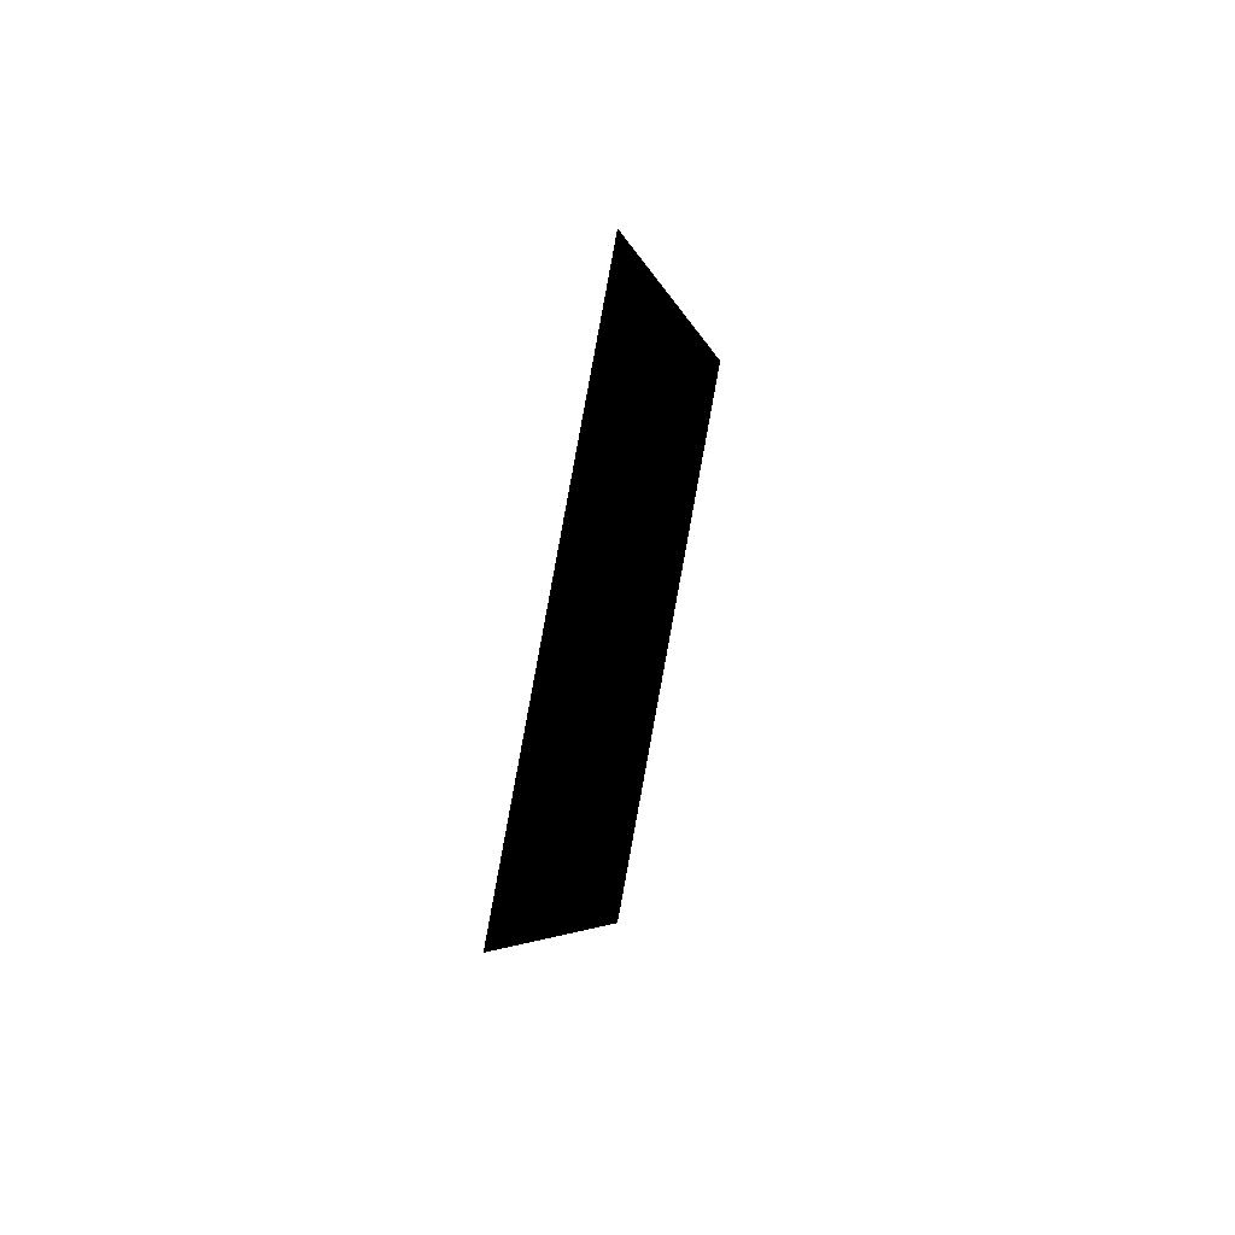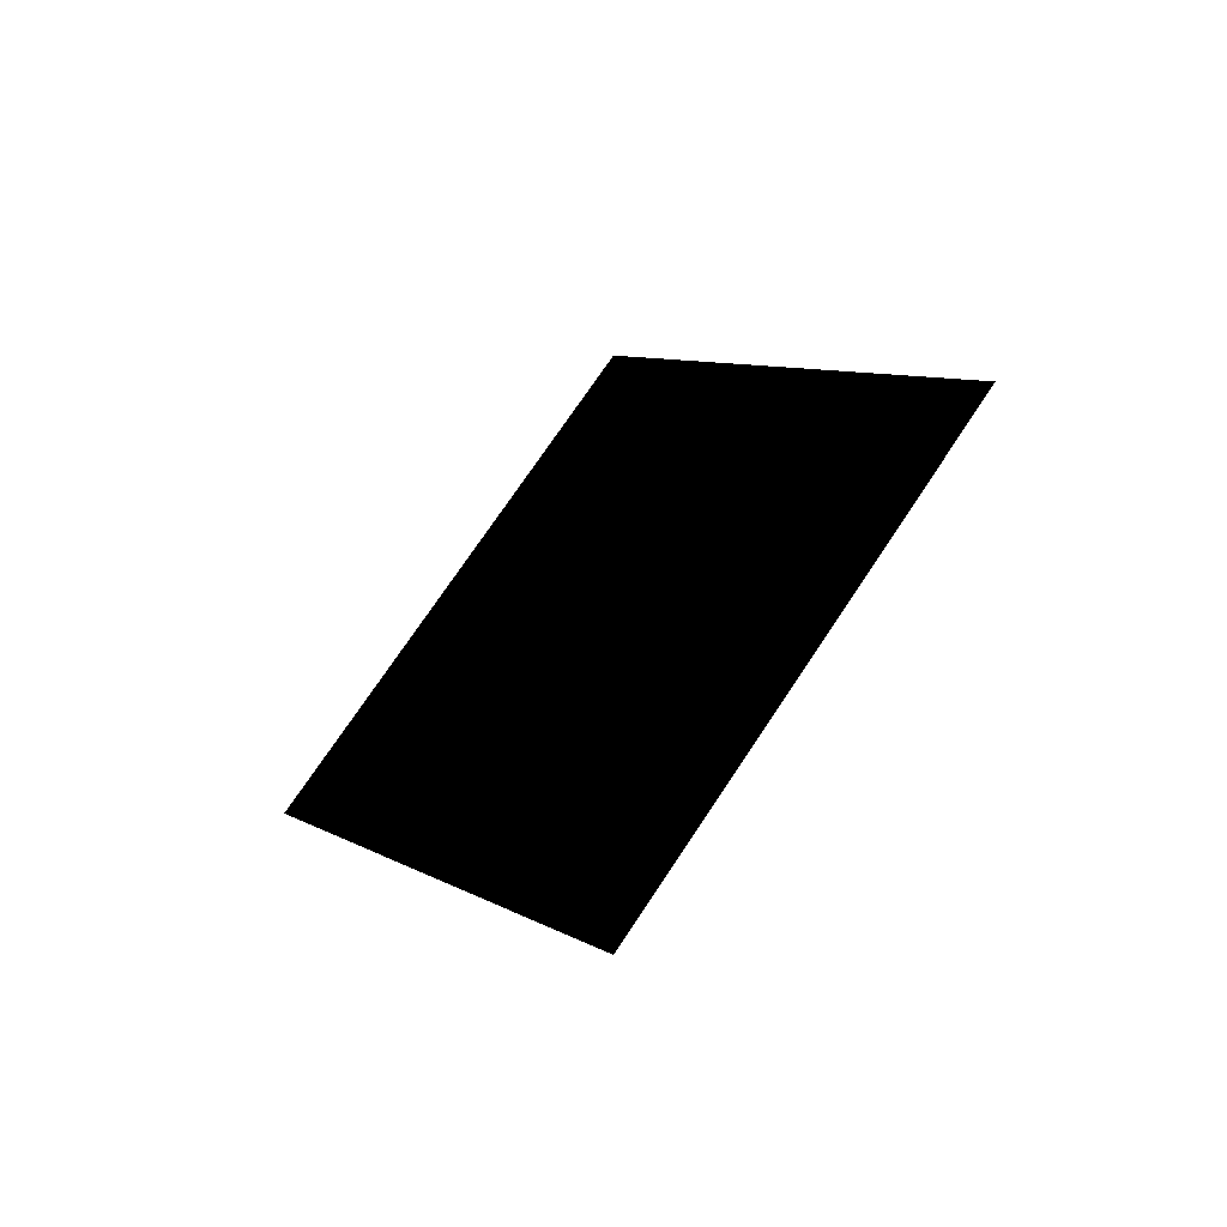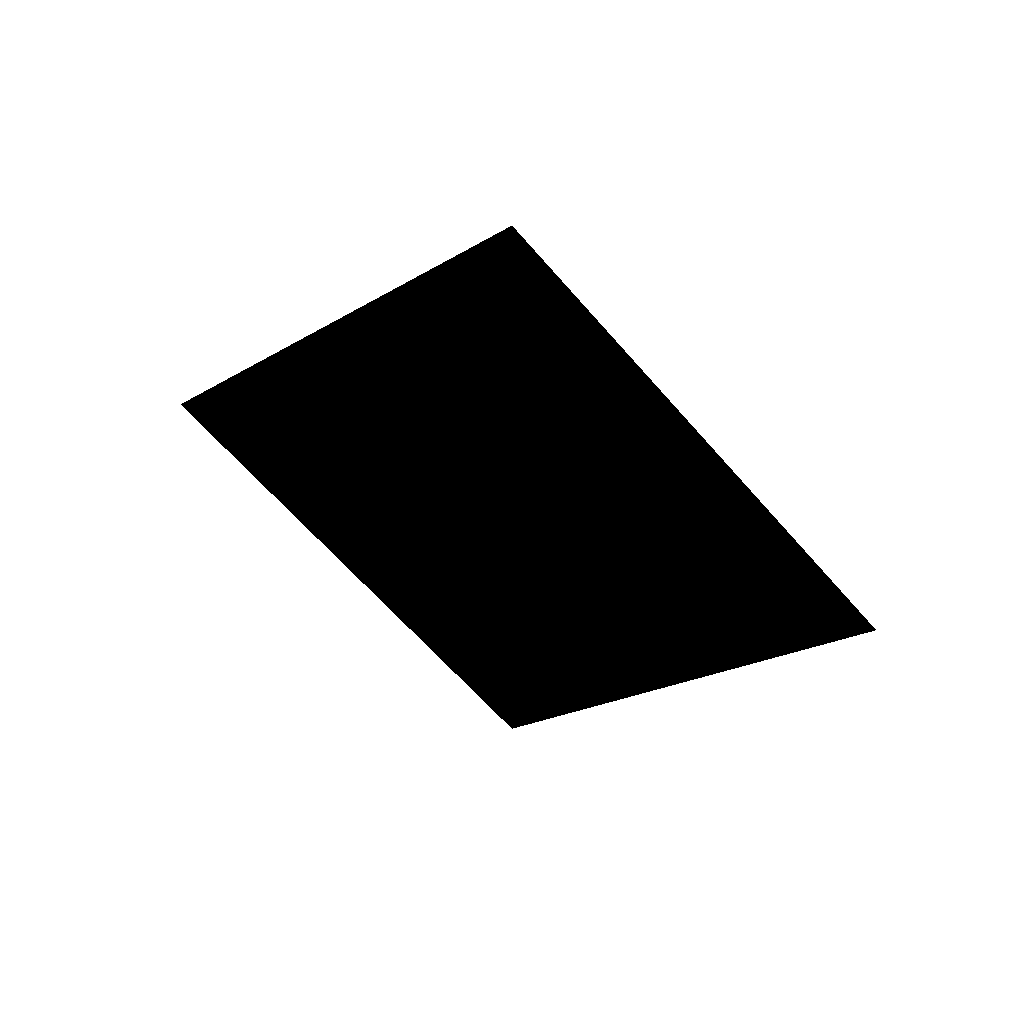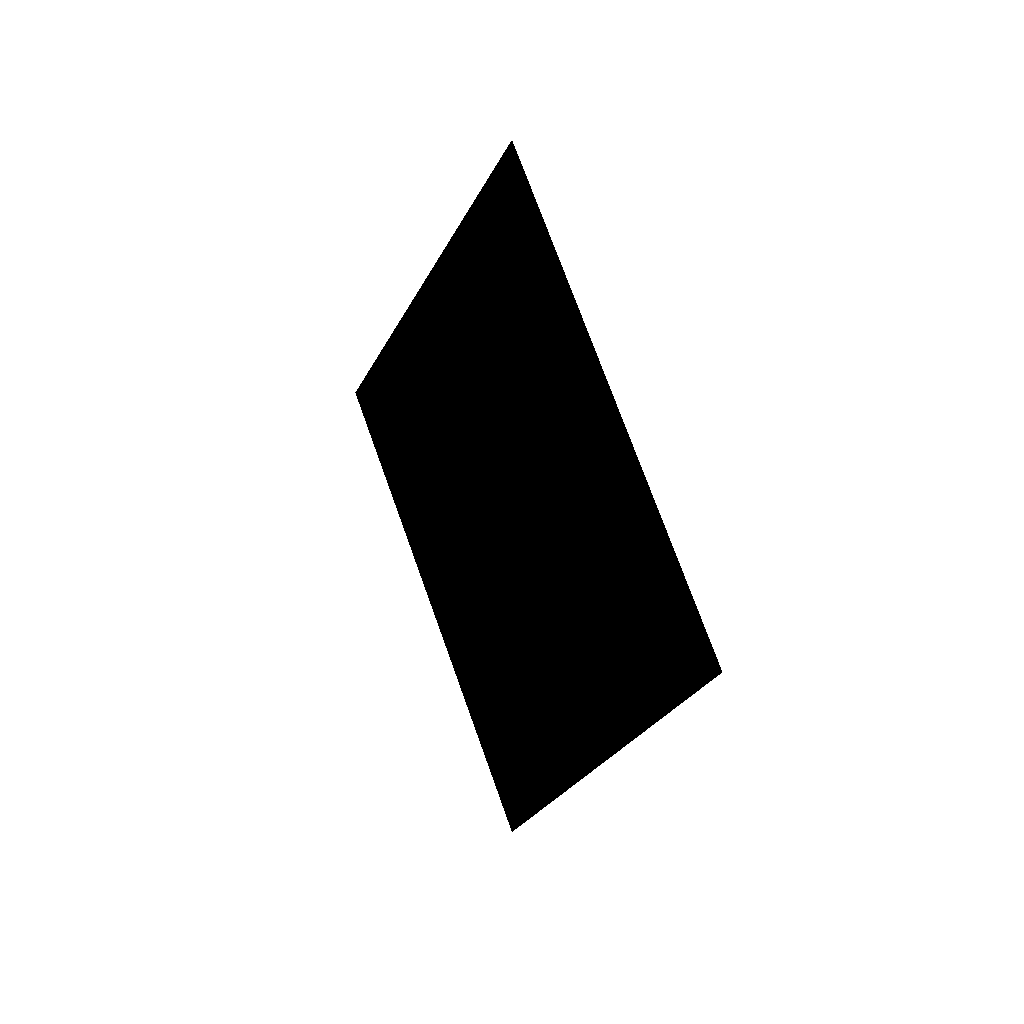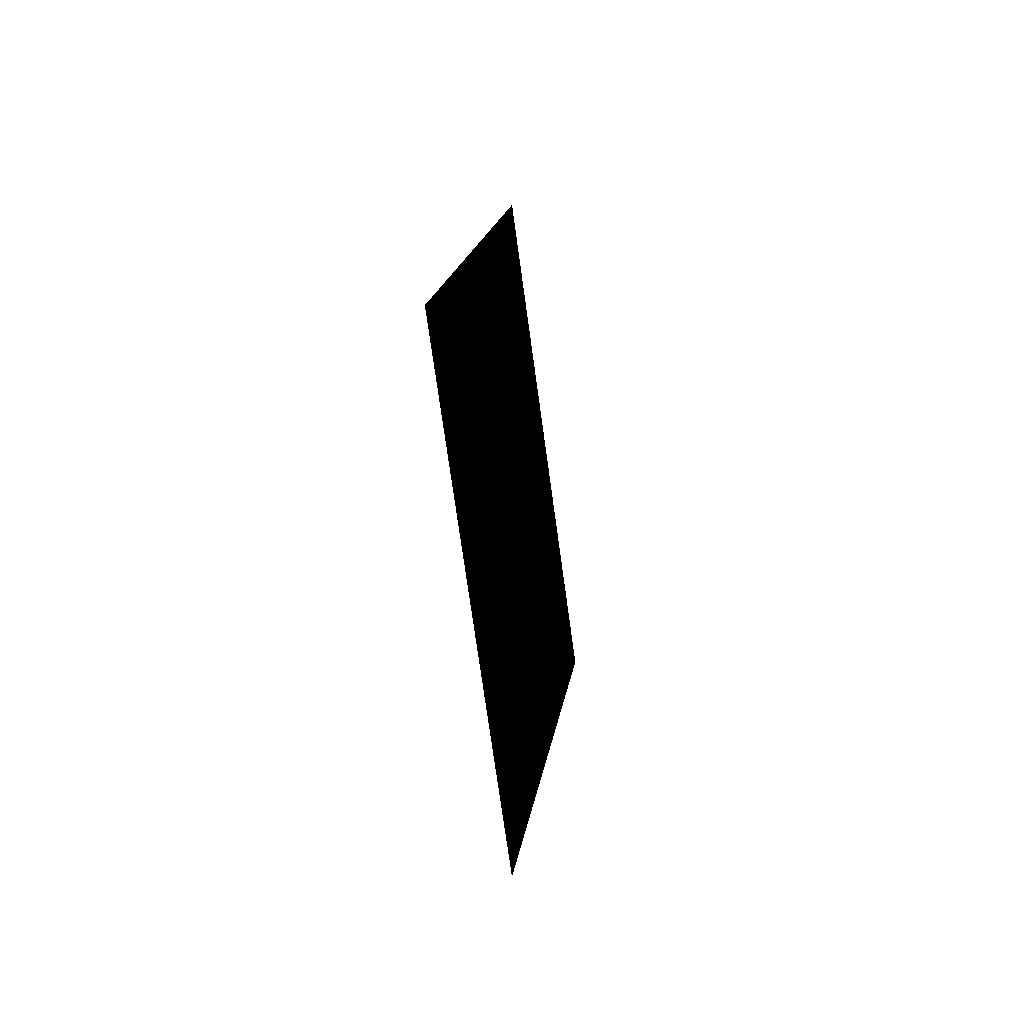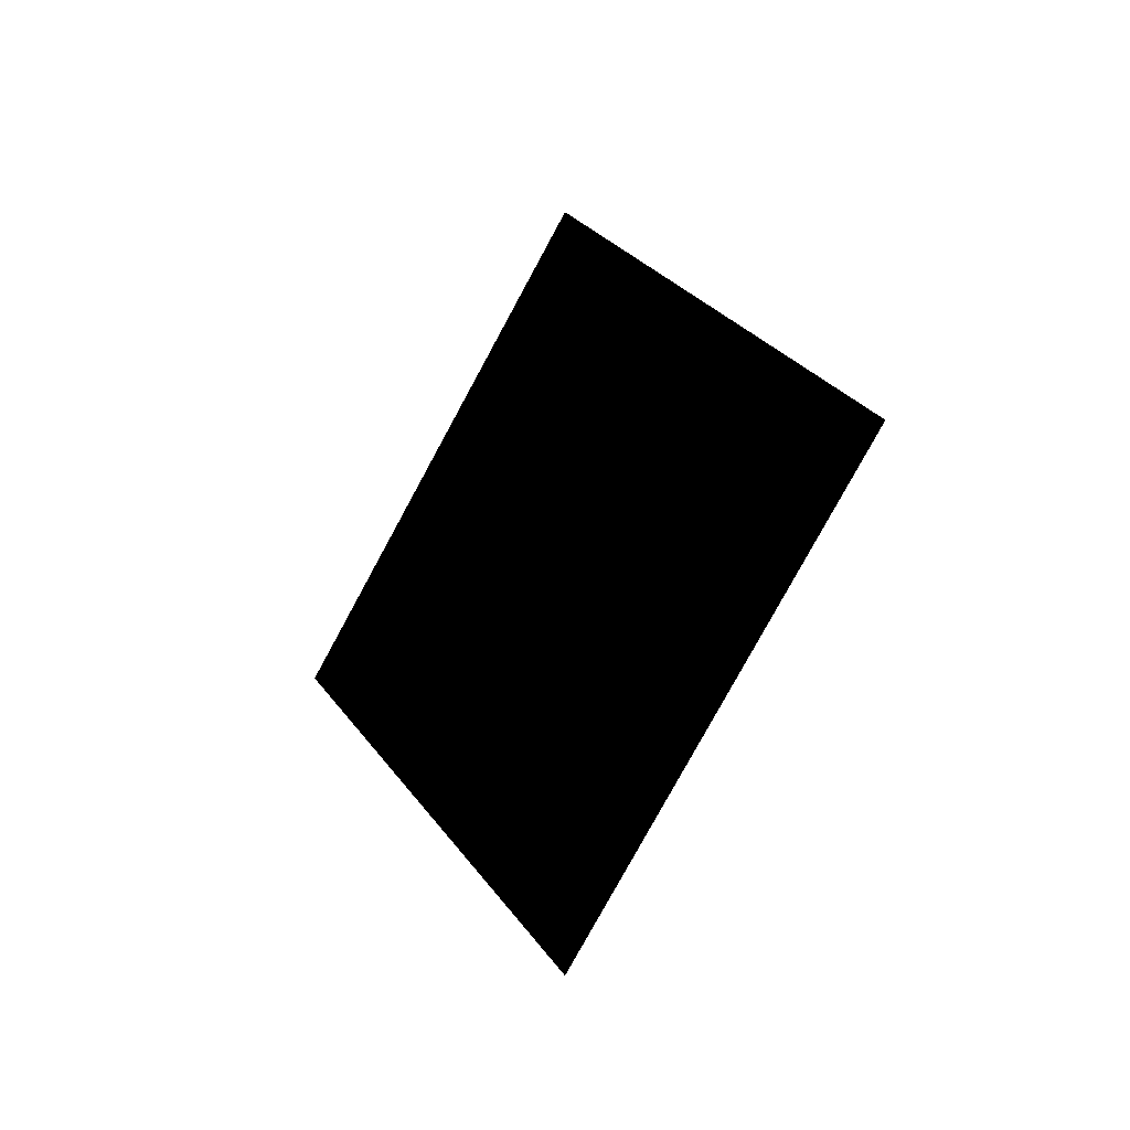
<metadata>
{"format":"obj","ext":"obj","renderer":"f3d","projection":"perspective","resolution":1024,"background":"white","views":[{"elev":41.3,"azim":14.8,"up":"+Z"},{"elev":-49.5,"azim":128.6,"up":"+Y"},{"elev":49.2,"azim":-66.8,"up":"+Z"},{"elev":24.3,"azim":-28.4,"up":"+Y"},{"elev":-28.0,"azim":-168.8,"up":"+Y"},{"elev":-24.4,"azim":137.6,"up":"+Y"}]}
</metadata>
<code>
o rtrackw3
v 15.05 -7.284 2.41
v 15.05 -10.82 -1.125
v 15.05 -3.749 -1.125
v 15.05 -7.284 -4.661
g rtrackw3_EnergyCell_auv
f 1 4 2
f 1 4 3
f 2 4 1
f 3 4 1

</code>
